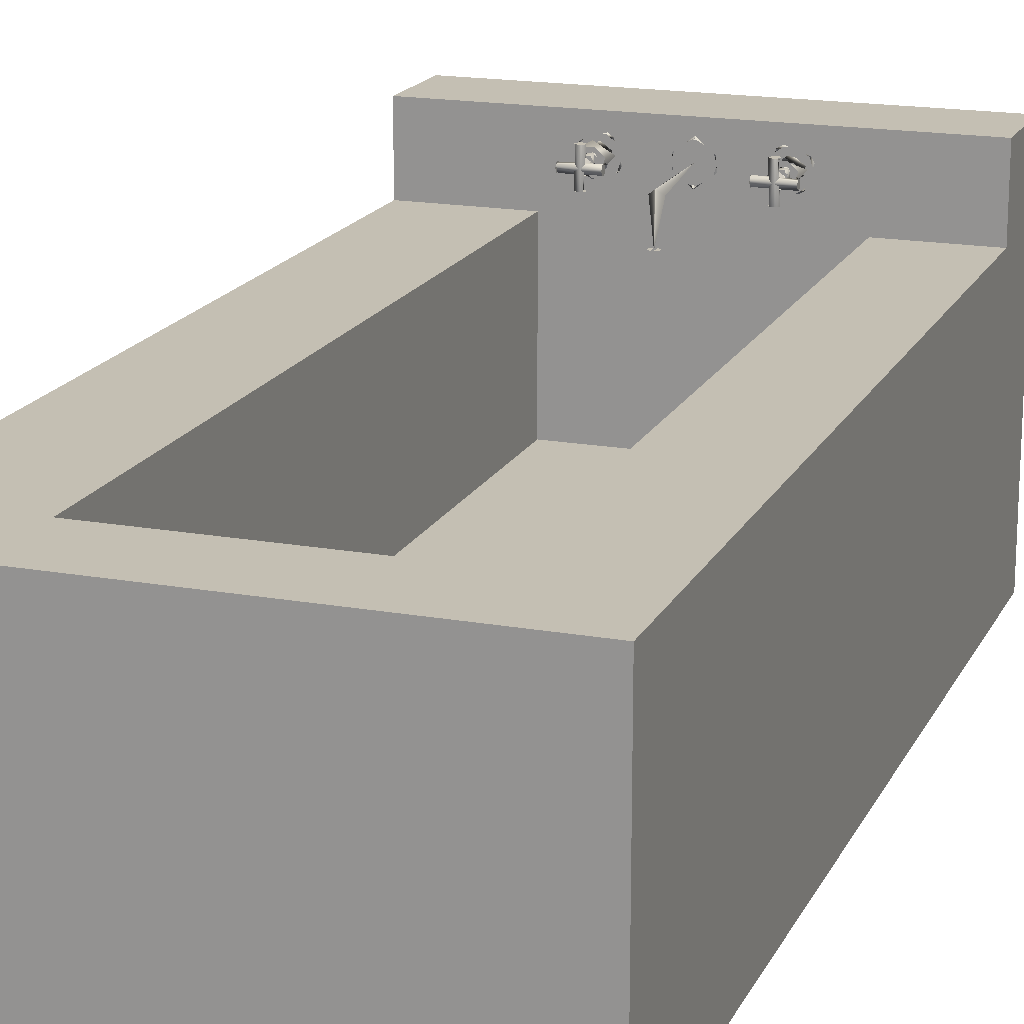
<metadata>
{"format":"obj","ext":"obj","renderer":"f3d","projection":"perspective","resolution":1024,"background":"white","views":[{"elev":17.7,"azim":19.6,"up":"+Z"}]}
</metadata>
<code>
v -23.38 -48.16 10.44
v -23.38 48.16 -18.38
v -23.38 -48.16 -18.37
v -23.38 39.11 10.44
v -23.38 48.16 18.37
v -23.38 39.11 18.37
v -23.38 -48.16 10.44
v -11.89 39.11 10.44
v -23.38 39.11 10.44
v -11.89 -39.95 10.44
v 13.36 -39.95 10.44
v 23.38 39.11 10.44
v 13.36 39.11 10.44
v 23.38 -48.16 10.44
v -11.89 39.11 10.44
v -23.38 39.11 18.37
v -23.38 39.11 10.44
v 23.38 39.11 18.37
v 13.36 39.11 10.44
v 23.38 39.11 10.44
v -23.38 39.11 18.37
v 23.38 48.16 18.37
v -23.38 48.16 18.37
v 23.38 39.11 18.37
v -23.38 48.16 18.37
v 23.38 48.16 -18.38
v -23.38 48.16 -18.38
v 23.38 48.16 18.37
v 23.38 -48.16 -18.37
v -23.38 -48.16 10.44
v -23.38 -48.16 -18.37
v 23.38 -48.16 10.44
v 23.38 48.16 -18.38
v 23.38 39.11 10.44
v 23.38 -48.16 -18.37
v 23.38 48.16 18.37
v 23.38 39.11 18.37
v 23.38 -48.16 10.44
v 13.36 -39.95 8.254
v 13.36 39.11 8.224
v 13.36 39.11 10.44
v 13.36 -39.95 10.44
v 13.36 -39.95 10.44
v -11.89 -39.95 8.269
v -11.89 -39.95 10.44
v 13.36 -39.95 8.269
v -11.89 39.11 10.44
v -11.89 -39.95 8.269
v -11.89 39.11 8.269
v -11.89 -39.95 10.44
v 13.36 39.11 8.224
v -11.89 39.11 8.269
v -11.89 39.11 -7.25
v 8.674 34.76 -7.25
v 13.36 39.11 -7.25
v -11.89 -39.95 -7.25
v 8.531 33.97 -7.25
v 9.1 33.53 -7.25
v 9.902 34.33 -7.25
v 13.36 -39.95 -7.25
v 9.466 34.9 -7.25
v 9.69 33.74 -7.25
v 13.36 -39.95 8.254
v 13.36 39.11 -7.25
v 13.36 -39.95 -7.25
v 13.36 39.11 8.224
v 13.36 39.11 -7.25
v -11.89 39.11 8.269
v -11.89 39.11 -7.25
v 13.36 39.11 8.224
v -11.89 39.11 8.269
v -11.89 -39.95 -7.25
v -11.89 39.11 -7.25
v -11.89 -39.95 8.269
v 13.36 -39.95 8.269
v -11.89 -39.95 -7.25
v -11.89 -39.95 8.269
v 13.36 -39.95 -7.25
v 23.38 -48.16 -18.37
v -23.38 48.16 -18.38
v 23.38 48.16 -18.38
v -23.38 -48.16 -18.37
v -23.38 -48.16 -18.37
v 23.38 -48.16 -18.37
v -23.38 48.16 -18.38
v 23.38 48.16 -18.38
v 8.674 34.76 -7.063
v 9.466 34.9 -7.063
v 9.902 34.33 -7.063
v 8.531 33.97 -7.063
v 9.69 33.74 -7.063
v 9.1 33.53 -7.063
v 9.584 34.92 -7.063
v 9.933 34.44 -7.25
v 8.801 34.92 -7.25
v 8.452 34.44 -7.063
v 8.904 33.45 -7.25
v 9.481 33.45 -7.063
v 6.73 36.86 14.01
v 6.293 36.86 15.35
v 6.697 36.86 14.99
v 7.055 36.86 14.34
v 7.794 36.86 14.33
v 8.143 36.86 14.01
v 8.176 36.86 14.96
v 7.079 36.86 16.08
v 7.079 36.86 15.63
v 7.819 36.86 15.61
v 7.794 36.86 16.08
v 8.58 36.86 15.35
v 8.58 36.86 15.35
v 8.143 36.86 14.01
v 8.176 36.86 14.96
v 7.819 36.86 15.61
v 7.794 36.86 16.08
v 7.079 36.86 16.08
v 7.079 36.86 15.63
v 6.697 36.86 14.99
v 6.293 36.86 15.35
v 7.794 36.86 14.33
v 6.73 36.86 14.01
v 7.055 36.86 14.34
v 8.699 38.93 15.09
v 8.699 36.86 14.86
v 8.699 36.86 14.86
v 8.699 38.93 15.09
v 6.633 36.86 16.08
v 6.341 38.93 15.77
v 6.633 36.86 16.08
v 6.341 38.93 15.77
v 7.054 36.86 13.8
v 7.054 36.86 13.8
v 7.437 38.93 13.76
v 7.437 38.93 13.76
v 8.532 39.11 15.77
v 8.699 38.93 14.86
v 8.699 38.93 14.86
v 8.532 39.11 15.77
v 6.633 38.93 16.08
v 6.633 38.93 16.08
v 6.174 39.11 15.09
v 6.174 39.11 15.09
v 7.054 38.93 13.8
v 7.054 38.93 13.8
v 7.437 39.11 13.76
v 7.437 39.11 13.76
v 6.858 39.11 16.76
v 6.351 38.93 16.47
v 6.351 38.93 16.47
v 6.858 39.11 16.76
v 5.68 39.11 14.41
v 5.922 38.93 13.88
v 5.68 39.11 14.41
v 5.922 38.93 13.88
v 6.021 38.93 13.95
v 6.021 38.93 16.01
v 5.687 38.93 14.98
v 6.293 38.93 15.35
v 6.501 38.93 14.3
v 6.896 38.93 13.31
v 7.437 38.93 13.78
v 7.977 38.93 13.31
v 8.372 38.93 14.3
v 8.852 38.93 13.95
v 8.58 38.93 15.35
v 6.896 38.93 16.64
v 7.437 38.93 16.18
v 7.977 38.93 16.64
v 8.852 38.93 16.01
v 9.187 38.93 14.98
v 9.187 38.93 14.98
v 8.852 38.93 13.95
v 8.852 38.93 16.01
v 8.58 38.93 15.35
v 7.977 38.93 16.64
v 7.437 38.93 16.18
v 6.896 38.93 16.64
v 6.293 38.93 15.35
v 6.021 38.93 16.01
v 8.372 38.93 14.3
v 7.977 38.93 13.31
v 7.437 38.93 13.78
v 6.896 38.93 13.31
v 6.501 38.93 14.3
v 6.021 38.93 13.95
v 5.687 38.93 14.98
v 8.951 38.93 16.08
v 8.951 38.93 16.08
v 9.194 39.11 15.55
v 9.194 39.11 15.55
v 8.015 39.11 13.2
v 8.015 39.11 13.2
v 8.523 38.93 13.48
v 8.523 38.93 13.48
v 9.214 34.72 14.44
v 5.714 34.33 14.56
v 9.214 34.29 15.19
v 9.214 34.29 15.19
v 9.214 34.72 14.44
v 5.714 34.33 14.56
v 9.214 35.07 14.62
v 9.214 34.16 14.92
v 9.214 34.51 14.44
v 9.214 35.07 15.21
v 9.214 34.51 15.39
v 9.214 34.51 15.39
v 9.214 35.07 15.21
v 9.214 34.16 14.92
v 9.214 35.07 14.62
v 9.214 34.51 14.44
v 5.714 34.51 15.39
v 5.714 34.51 15.39
v 5.714 34.16 14.92
v 5.714 35.07 14.62
v 5.714 34.51 14.44
v 5.714 35.07 15.21
v 5.714 34.51 15.39
v 5.714 34.51 15.39
v 5.714 34.16 14.92
v 5.714 35.07 15.21
v 5.714 35.07 14.62
v 5.714 34.51 14.44
v 5.714 35.12 14.92
v 5.714 35.12 14.92
v 9.214 35.07 15.21
v 9.214 35.07 15.21
v 7.543 35.14 16.74
v 7.929 34.51 13.24
v 7.363 35.14 13.24
v 7.723 34.29 16.74
v 7.723 34.29 16.74
v 7.543 35.14 16.74
v 7.929 34.51 13.24
v 7.363 35.14 13.24
v 7.929 34.51 13.24
v 7.159 35.07 13.24
v 7.747 35.07 13.24
v 6.978 34.51 13.24
v 7.453 34.16 13.24
v 7.453 34.16 13.24
v 7.929 34.51 13.24
v 6.978 34.51 13.24
v 7.159 35.07 13.24
v 7.747 35.07 13.24
v 7.159 35.07 16.74
v 7.929 34.51 16.74
v 7.747 35.07 16.74
v 6.978 34.51 16.74
v 7.453 34.16 16.74
v 7.453 34.16 16.74
v 6.978 34.51 16.74
v 7.929 34.51 16.74
v 7.159 35.07 16.74
v 7.747 35.07 16.74
v 7.183 34.29 13.24
v 7.183 34.29 13.24
v 6.978 34.51 16.74
v 6.978 34.51 16.74
v 7.937 35.86 14.98
v 7.437 34.86 14.48
v 7.437 35.86 14.48
v 7.937 34.86 14.98
v 7.937 34.86 14.98
v 7.937 35.86 14.98
v 7.437 34.86 14.48
v 7.437 35.86 14.48
v 7.437 35.86 15.48
v 7.937 34.86 14.98
v 7.937 35.86 14.98
v 7.437 34.86 15.48
v 7.437 34.86 15.48
v 7.437 35.86 15.48
v 7.937 34.86 14.98
v 7.937 35.86 14.98
v 7.437 34.86 14.48
v 7.437 34.86 15.48
v 6.937 34.86 14.98
v 7.937 34.86 14.98
v 7.937 34.86 14.98
v 7.437 34.86 14.48
v 7.437 34.86 15.48
v 6.937 34.86 14.98
v 6.937 34.86 14.98
v 7.437 35.86 14.48
v 7.437 34.86 14.48
v 6.937 35.86 14.98
v 6.937 35.86 14.98
v 6.937 34.86 14.98
v 7.437 35.86 14.48
v 7.437 34.86 14.48
v 7.437 34.86 15.48
v 6.937 35.86 14.98
v 6.937 34.86 14.98
v 7.437 35.86 15.48
v 7.437 35.86 15.48
v 7.437 34.86 15.48
v 6.937 35.86 14.98
v 6.937 34.86 14.98
v 7.079 35.86 15.63
v 7.819 36.86 15.61
v 6.695 36.86 14.85
v 8.077 35.86 15.33
v 8.077 35.86 15.33
v 7.079 35.86 15.63
v 7.819 36.86 15.61
v 6.695 36.86 14.85
v 7.177 35.86 14.27
v 7.177 35.86 14.27
v 7.055 35.86 14.34
v 6.793 35.86 14.98
v 7.437 35.86 14.48
v 7.794 35.86 14.33
v 8.08 35.86 14.97
v 7.079 35.86 15.63
v 7.437 35.86 15.48
v 7.819 35.86 15.61
v 8.08 35.86 14.97
v 7.819 35.86 15.61
v 7.437 35.86 15.48
v 7.079 35.86 15.63
v 6.793 35.86 14.98
v 7.794 35.86 14.33
v 7.437 35.86 14.48
v 7.055 35.86 14.34
v 8.063 36.86 14.6
v 8.063 36.86 14.6
v 0.1895 30.39 14
v 0.8116 29.91 14.48
v 0.8116 29.91 14.48
v 0.1895 30.39 14
v 0.19 29.44 14.98
v 0.19 29.44 14.98
v 0.2004 29.41 10.66
v 0.2004 29.41 10.66
v 0.2004 38.93 14.98
v 0.2004 38.93 14.98
v 0.8116 29.41 10.66
v 0.3116 29.98 10.66
v 0.3116 28.83 10.66
v 0.3116 28.83 10.66
v 0.8116 29.41 10.66
v 0.3116 29.98 10.66
v 0.2983 38.93 13.24
v 0.3116 38.93 14.4
v 0.8116 38.93 14.98
v 1.602 38.93 13.95
v 0.3116 38.93 15.56
v 0.2983 38.93 16.72
v 1.602 38.93 16.01
v 1.937 38.93 14.98
v 1.937 38.93 14.98
v 1.602 38.93 13.95
v 1.602 38.93 16.01
v 0.8116 38.93 14.98
v 0.2983 38.93 16.72
v 0.3116 38.93 15.56
v 0.2983 38.93 13.24
v 0.3116 38.93 14.4
v 0.1881 39.11 13.24
v 0.2079 38.93 13.03
v 0.2079 38.93 13.03
v 0.1881 39.11 13.24
v 1.872 39.11 14.31
v 1.872 39.11 14.31
v 1.872 38.93 15.65
v 1.872 38.93 15.65
v 0.2079 39.11 16.92
v 0.2079 39.11 16.92
v 0.1881 38.93 16.71
v 0.1881 38.93 16.71
v -8.207 36.86 15.35
v -7.77 36.86 14.01
v -7.803 36.86 14.96
v -7.445 36.86 15.61
v -7.421 36.86 16.08
v -6.706 36.86 16.08
v -6.706 36.86 15.63
v -6.324 36.86 14.99
v -5.92 36.86 15.35
v -7.421 36.86 14.33
v -6.357 36.86 14.01
v -6.681 36.86 14.34
v -6.357 36.86 14.01
v -5.92 36.86 15.35
v -6.324 36.86 14.99
v -6.681 36.86 14.34
v -7.421 36.86 14.33
v -7.77 36.86 14.01
v -7.803 36.86 14.96
v -6.706 36.86 16.08
v -6.706 36.86 15.63
v -7.445 36.86 15.61
v -7.421 36.86 16.08
v -8.207 36.86 15.35
v -7.736 36.86 16.14
v -7.736 38.93 13.82
v -7.562 36.86 13.81
v -7.736 38.93 13.82
v -7.562 36.86 13.81
v -7.736 36.86 16.14
v -7.562 38.93 16.14
v -7.562 38.93 16.14
v -5.801 36.86 14.86
v -5.801 38.93 15.09
v -5.801 38.93 15.09
v -5.801 36.86 14.86
v -8.184 38.93 15.34
v -8.184 39.11 14.61
v -7.562 38.93 13.81
v -8.184 39.11 14.61
v -7.562 38.93 13.81
v -8.184 38.93 15.34
v -6.784 39.11 16.31
v -6.784 39.11 16.31
v -5.968 38.93 15.77
v -5.968 38.93 15.77
v -6.661 39.11 13.74
v -6.661 39.11 13.74
v -5.977 38.93 16.47
v -6.485 39.11 16.76
v -6.485 39.11 16.76
v -5.977 38.93 16.47
v -5.306 39.11 14.41
v -5.549 38.93 13.88
v -5.306 39.11 14.41
v -5.549 38.93 13.88
v -8.813 38.93 14.98
v -8.479 38.93 13.95
v -8.479 38.93 16.01
v -8.207 38.93 15.35
v -7.604 38.93 16.64
v -7.063 38.93 16.18
v -6.523 38.93 16.64
v -5.92 38.93 15.35
v -5.648 38.93 16.01
v -7.999 38.93 14.3
v -7.604 38.93 13.31
v -7.063 38.93 13.78
v -6.523 38.93 13.31
v -6.128 38.93 14.3
v -5.648 38.93 13.95
v -5.313 38.93 14.98
v -5.648 38.93 13.95
v -5.648 38.93 16.01
v -5.313 38.93 14.98
v -5.92 38.93 15.35
v -6.128 38.93 14.3
v -6.523 38.93 13.31
v -7.063 38.93 13.78
v -7.604 38.93 13.31
v -7.999 38.93 14.3
v -8.479 38.93 13.95
v -8.207 38.93 15.35
v -6.523 38.93 16.64
v -7.063 38.93 16.18
v -7.604 38.93 16.64
v -8.479 38.93 16.01
v -8.813 38.93 14.98
v -8.578 38.93 16.08
v -8.578 38.93 16.08
v -8.82 39.11 15.55
v -8.82 39.11 15.55
v -7.642 39.11 13.2
v -7.642 39.11 13.2
v -8.149 38.93 13.48
v -8.149 38.93 13.48
v -8.841 34.29 15.19
v -8.841 34.72 14.44
v -5.341 34.33 14.56
v -8.841 34.72 14.44
v -5.341 34.33 14.56
v -8.841 34.29 15.19
v -8.841 34.51 15.39
v -8.841 35.07 15.21
v -8.841 34.16 14.92
v -8.841 35.07 14.62
v -8.841 34.51 14.44
v -8.841 35.07 14.62
v -8.841 34.16 14.92
v -8.841 34.51 14.44
v -8.841 35.07 15.21
v -8.841 34.51 15.39
v -5.341 34.51 15.39
v -5.341 34.51 15.39
v -5.341 34.51 15.39
v -5.341 34.16 14.92
v -5.341 35.07 15.21
v -5.341 35.07 14.62
v -5.341 34.51 14.44
v -5.341 34.16 14.92
v -5.341 35.07 14.62
v -5.341 34.51 14.44
v -5.341 35.07 15.21
v -5.341 34.51 15.39
v -5.341 35.12 14.92
v -5.341 35.12 14.92
v -8.841 35.07 15.21
v -8.841 35.07 15.21
v -7.35 34.29 16.74
v -7.17 35.14 16.74
v -7.556 34.51 13.24
v -6.99 35.14 13.24
v -7.17 35.14 16.74
v -7.556 34.51 13.24
v -6.99 35.14 13.24
v -7.35 34.29 16.74
v -7.08 34.16 13.24
v -7.556 34.51 13.24
v -6.604 34.51 13.24
v -6.786 35.07 13.24
v -7.374 35.07 13.24
v -7.556 34.51 13.24
v -6.786 35.07 13.24
v -7.374 35.07 13.24
v -6.604 34.51 13.24
v -7.08 34.16 13.24
v -7.08 34.16 16.74
v -6.604 34.51 16.74
v -7.556 34.51 16.74
v -6.786 35.07 16.74
v -7.374 35.07 16.74
v -6.786 35.07 16.74
v -7.556 34.51 16.74
v -7.374 35.07 16.74
v -6.604 34.51 16.74
v -7.08 34.16 16.74
v -6.81 34.29 13.24
v -6.81 34.29 13.24
v -6.604 34.51 16.74
v -6.604 34.51 16.74
v -7.563 34.86 14.98
v -7.563 35.86 14.98
v -7.063 34.86 14.48
v -7.063 35.86 14.48
v -7.563 35.86 14.98
v -7.063 34.86 14.48
v -7.063 35.86 14.48
v -7.563 34.86 14.98
v -7.063 34.86 15.48
v -7.063 35.86 15.48
v -7.563 34.86 14.98
v -7.563 35.86 14.98
v -7.063 35.86 15.48
v -7.563 34.86 14.98
v -7.563 35.86 14.98
v -7.063 34.86 15.48
v -7.563 34.86 14.98
v -7.063 34.86 14.48
v -7.063 34.86 15.48
v -6.563 34.86 14.98
v -7.063 34.86 14.48
v -7.063 34.86 15.48
v -6.563 34.86 14.98
v -7.563 34.86 14.98
v -6.563 35.86 14.98
v -6.563 34.86 14.98
v -7.063 35.86 14.48
v -7.063 34.86 14.48
v -6.563 34.86 14.98
v -7.063 35.86 14.48
v -7.063 34.86 14.48
v -6.563 35.86 14.98
v -7.063 35.86 15.48
v -7.063 34.86 15.48
v -6.563 35.86 14.98
v -6.563 34.86 14.98
v -7.063 34.86 15.48
v -6.563 35.86 14.98
v -6.563 34.86 14.98
v -7.063 35.86 15.48
v -7.323 35.86 15.68
v -6.831 36.86 15.69
v -7.323 35.86 15.68
v -6.831 36.86 15.69
v -6.423 35.86 14.62
v -6.423 35.86 14.62
v -7.707 35.86 14.97
v -7.445 35.86 15.61
v -7.063 35.86 15.48
v -6.706 35.86 15.63
v -6.42 35.86 14.98
v -7.421 35.86 14.33
v -7.063 35.86 14.48
v -6.681 35.86 14.34
v -6.681 35.86 14.34
v -6.42 35.86 14.98
v -7.063 35.86 14.48
v -7.421 35.86 14.33
v -7.707 35.86 14.97
v -6.706 35.86 15.63
v -7.063 35.86 15.48
v -7.445 35.86 15.61
v -7.69 36.86 14.6
v -7.69 36.86 14.6
v -6.681 36.86 14.34
v -6.681 36.86 14.34
v -7.421 35.86 14.33
v -7.421 35.86 14.33
v -0.4384 29.91 14.48
v 0.1837 30.39 14
v 0.1837 30.39 14
v -0.4384 29.91 14.48
v 0.1832 29.44 14.98
v 0.1832 29.44 14.98
v 0.1728 29.41 10.66
v 0.1728 29.41 10.66
v 0.1728 38.93 14.98
v 0.1728 38.93 14.98
v 0.0616 28.83 10.66
v -0.4384 29.41 10.66
v 0.06162 29.98 10.66
v -0.4384 29.41 10.66
v 0.06162 29.98 10.66
v 0.0616 28.83 10.66
v -1.563 38.93 14.98
v -1.229 38.93 13.95
v -1.229 38.93 16.01
v -0.4384 38.93 14.98
v 0.0749 38.93 16.72
v 0.0616 38.93 15.56
v 0.0749 38.93 13.24
v 0.0616 38.93 14.4
v 0.0749 38.93 13.24
v 0.0616 38.93 14.4
v -0.4384 38.93 14.98
v -1.229 38.93 13.95
v 0.0616 38.93 15.56
v 0.0749 38.93 16.72
v -1.229 38.93 16.01
v -1.563 38.93 14.98
v 0.1653 38.93 13.03
v 0.1851 39.11 13.24
v 0.1851 39.11 13.24
v 0.1653 38.93 13.03
v -1.499 39.11 14.31
v -1.499 39.11 14.31
v -1.499 38.93 15.65
v -1.499 38.93 15.65
v 0.1653 39.11 16.92
v 0.1653 39.11 16.92
v 0.1851 38.93 16.71
v 0.1851 38.93 16.71
f 1 2 3
f 2 1 4
f 4 5 2
f 5 4 6
f 7 8 9
f 8 7 10
f 10 7 11
f 11 12 13
f 12 11 14
f 14 11 7
f 15 16 17
f 16 15 18
f 18 15 19
f 18 19 20
f 21 22 23
f 22 21 24
f 25 26 27
f 26 25 28
f 29 30 31
f 30 29 32
f 33 34 35
f 34 33 36
f 34 36 37
f 38 35 34
f 40 39 41
f 41 39 42
f 43 44 45
f 44 43 46
f 47 48 49
f 48 47 50
f 51 15 52
f 15 51 19
f 53 54 55
f 54 53 56
f 55 54 61
f 54 56 57
f 57 56 58
f 55 59 60
f 59 55 61
f 60 59 62
f 60 62 58
f 60 58 56
f 63 64 65
f 66 64 63
f 67 68 69
f 68 67 70
f 71 72 73
f 72 71 74
f 75 76 77
f 76 75 78
f 79 80 81
f 80 79 82
f 83 84 85
f 86 85 84
f 88 87 89
f 89 87 90
f 89 90 91
f 91 90 92
f 94 93 98
f 95 93 94
f 93 95 96
f 96 95 97
f 97 98 96
f 98 97 94
f 100 99 101
f 101 99 102
f 102 99 103
f 103 99 104
f 103 104 105
f 101 106 100
f 106 101 107
f 106 107 108
f 106 108 109
f 109 108 110
f 110 108 105
f 110 105 104
f 127 123 128
f 123 127 124
f 127 128 131
f 133 131 128
f 124 133 123
f 133 124 131
f 135 139 136
f 141 139 135
f 139 141 143
f 145 143 141
f 136 145 135
f 145 136 143
f 112 113 111
f 113 114 111
f 111 114 115
f 115 114 116
f 114 117 116
f 117 118 116
f 119 116 118
f 113 112 120
f 112 121 120
f 120 121 122
f 122 121 118
f 118 121 119
f 125 129 126
f 130 126 129
f 132 130 129
f 130 132 134
f 132 125 134
f 126 134 125
f 137 140 138
f 138 140 142
f 144 142 140
f 142 144 146
f 144 137 146
f 138 146 137
f 148 151 152
f 151 148 147
f 155 156 157
f 156 155 158
f 158 155 159
f 159 155 160
f 159 160 161
f 161 160 162
f 161 162 163
f 163 162 164
f 163 164 165
f 156 158 166
f 166 158 167
f 166 167 168
f 168 167 165
f 168 165 169
f 169 165 164
f 169 164 170
f 147 148 187
f 187 189 147
f 152 151 191
f 191 193 152
f 189 193 191
f 193 189 187
f 150 149 153
f 154 153 149
f 171 172 173
f 172 174 173
f 173 174 175
f 174 176 175
f 175 176 177
f 176 178 177
f 177 178 179
f 174 172 180
f 172 181 180
f 180 181 182
f 181 183 182
f 182 183 184
f 183 185 184
f 184 185 178
f 178 185 179
f 186 179 185
f 188 149 150
f 150 190 188
f 192 153 154
f 154 194 192
f 188 190 194
f 192 194 190
f 196 195 197
f 201 202 203
f 202 201 204
f 202 204 205
f 197 211 196
f 213 214 215
f 214 213 216
f 216 213 217
f 195 196 223
f 223 225 195
f 211 225 223
f 225 211 197
f 198 199 200
f 206 207 208
f 207 209 208
f 210 208 209
f 200 212 198
f 218 219 220
f 220 219 221
f 222 221 219
f 224 200 199
f 199 226 224
f 198 212 226
f 224 226 212
f 227 228 229
f 228 227 230
f 235 236 237
f 236 235 238
f 238 235 239
f 245 246 247
f 246 245 248
f 246 248 249
f 228 230 255
f 257 255 230
f 257 229 255
f 229 257 227
f 231 232 233
f 234 233 232
f 240 241 242
f 242 241 243
f 244 243 241
f 250 251 252
f 251 253 252
f 254 252 253
f 256 231 233
f 231 256 258
f 232 258 234
f 256 234 258
f 259 260 261
f 260 259 262
f 267 268 269
f 268 267 270
f 275 276 277
f 276 275 278
f 283 284 285
f 284 283 286
f 291 292 293
f 292 291 294
f 263 264 265
f 266 265 264
f 271 272 273
f 274 273 272
f 279 280 281
f 282 281 280
f 287 288 289
f 290 289 288
f 295 296 297
f 298 297 296
f 299 300 301
f 300 299 302
f 299 301 307
f 310 309 311
f 311 309 312
f 311 312 313
f 314 310 315
f 314 315 316
f 316 315 313
f 300 302 325
f 307 301 325
f 307 325 302
f 303 304 305
f 306 305 304
f 308 306 304
f 317 319 318
f 318 319 320
f 319 321 320
f 317 322 323
f 322 324 323
f 323 324 321
f 326 303 305
f 326 306 308
f 303 326 308
f 333 327 328
f 335 328 327
f 333 328 331
f 338 337 339
f 344 343 345
f 345 343 346
f 348 347 345
f 348 345 349
f 349 345 346
f 349 346 350
f 335 331 328
f 363 360 359
f 360 363 365
f 367 365 363
f 365 367 369
f 329 330 334
f 330 329 336
f 332 329 334
f 340 341 342
f 351 352 353
f 352 354 353
f 353 354 355
f 354 356 355
f 352 357 354
f 354 357 358
f 329 332 336
f 362 361 364
f 366 364 361
f 364 366 368
f 370 368 366
f 372 373 371
f 373 374 371
f 371 374 375
f 375 374 376
f 374 377 376
f 377 378 376
f 379 376 378
f 373 372 380
f 372 381 380
f 380 381 382
f 382 381 378
f 378 381 379
f 395 396 397
f 396 395 401
f 403 404 395
f 401 395 404
f 397 396 403
f 404 403 396
f 407 408 409
f 408 407 413
f 407 415 413
f 413 415 417
f 409 417 415
f 408 417 409
f 384 383 385
f 385 383 386
f 386 383 387
f 387 383 388
f 387 388 389
f 385 390 384
f 390 385 391
f 390 391 392
f 390 392 393
f 393 392 394
f 394 392 389
f 394 389 388
f 399 398 400
f 402 400 398
f 405 400 402
f 400 405 406
f 398 406 405
f 406 398 399
f 411 410 412
f 414 412 410
f 414 416 412
f 418 416 414
f 416 418 411
f 411 418 410
f 420 419 423
f 424 423 419
f 427 428 429
f 428 430 429
f 429 430 431
f 430 432 431
f 431 432 433
f 432 434 433
f 433 434 435
f 430 428 436
f 428 437 436
f 436 437 438
f 437 439 438
f 438 439 440
f 439 441 440
f 440 441 434
f 434 441 435
f 442 435 441
f 459 419 420
f 420 461 459
f 463 423 424
f 424 465 463
f 459 461 465
f 463 465 461
f 422 425 426
f 425 422 421
f 443 444 445
f 444 443 446
f 446 443 447
f 447 443 448
f 447 448 449
f 449 448 450
f 449 450 451
f 451 450 452
f 451 452 453
f 444 446 454
f 454 446 455
f 454 455 456
f 456 455 453
f 456 453 457
f 457 453 452
f 457 452 458
f 421 422 460
f 460 462 421
f 426 425 464
f 464 466 426
f 462 466 464
f 466 462 460
f 467 468 469
f 473 474 475
f 474 476 475
f 477 475 476
f 469 483 467
f 485 486 487
f 487 486 488
f 489 488 486
f 495 469 468
f 468 497 495
f 467 483 497
f 495 497 483
f 471 470 472
f 478 479 480
f 479 478 481
f 479 481 482
f 472 484 471
f 490 491 492
f 491 490 493
f 493 490 494
f 470 471 496
f 496 498 470
f 484 498 496
f 498 484 472
f 499 500 501
f 502 501 500
f 507 508 509
f 509 508 510
f 511 510 508
f 517 518 519
f 518 520 519
f 521 519 520
f 527 499 501
f 499 527 529
f 500 529 502
f 527 502 529
f 503 504 505
f 504 503 506
f 512 513 514
f 513 512 515
f 515 512 516
f 522 523 524
f 523 522 525
f 523 525 526
f 504 506 528
f 530 528 506
f 530 505 528
f 505 530 503
f 531 532 533
f 534 533 532
f 539 540 541
f 542 541 540
f 547 548 549
f 550 549 548
f 555 556 557
f 558 557 556
f 563 564 565
f 566 565 564
f 535 536 537
f 536 535 538
f 543 544 545
f 544 543 546
f 551 552 553
f 552 551 554
f 559 560 561
f 560 559 562
f 567 568 569
f 568 567 570
f 575 572 571
f 577 579 578
f 578 579 580
f 579 581 580
f 577 582 583
f 582 584 583
f 583 584 581
f 593 571 572
f 572 575 595
f 575 597 595
f 593 595 597
f 571 593 597
f 573 574 576
f 586 585 587
f 587 585 588
f 587 588 589
f 590 586 591
f 590 591 592
f 592 591 589
f 574 573 594
f 596 576 574
f 598 596 594
f 596 598 576
f 598 594 573
f 599 600 605
f 600 599 607
f 603 599 605
f 609 610 611
f 615 616 617
f 616 618 617
f 617 618 619
f 618 620 619
f 616 621 618
f 618 621 622
f 599 603 607
f 632 631 635
f 637 635 631
f 635 637 639
f 641 639 637
f 606 601 602
f 608 602 601
f 606 602 604
f 613 612 614
f 624 623 625
f 625 623 626
f 628 627 625
f 628 625 629
f 629 625 626
f 629 626 630
f 608 604 602
f 636 634 633
f 634 636 638
f 640 638 636
f 638 640 642

</code>
